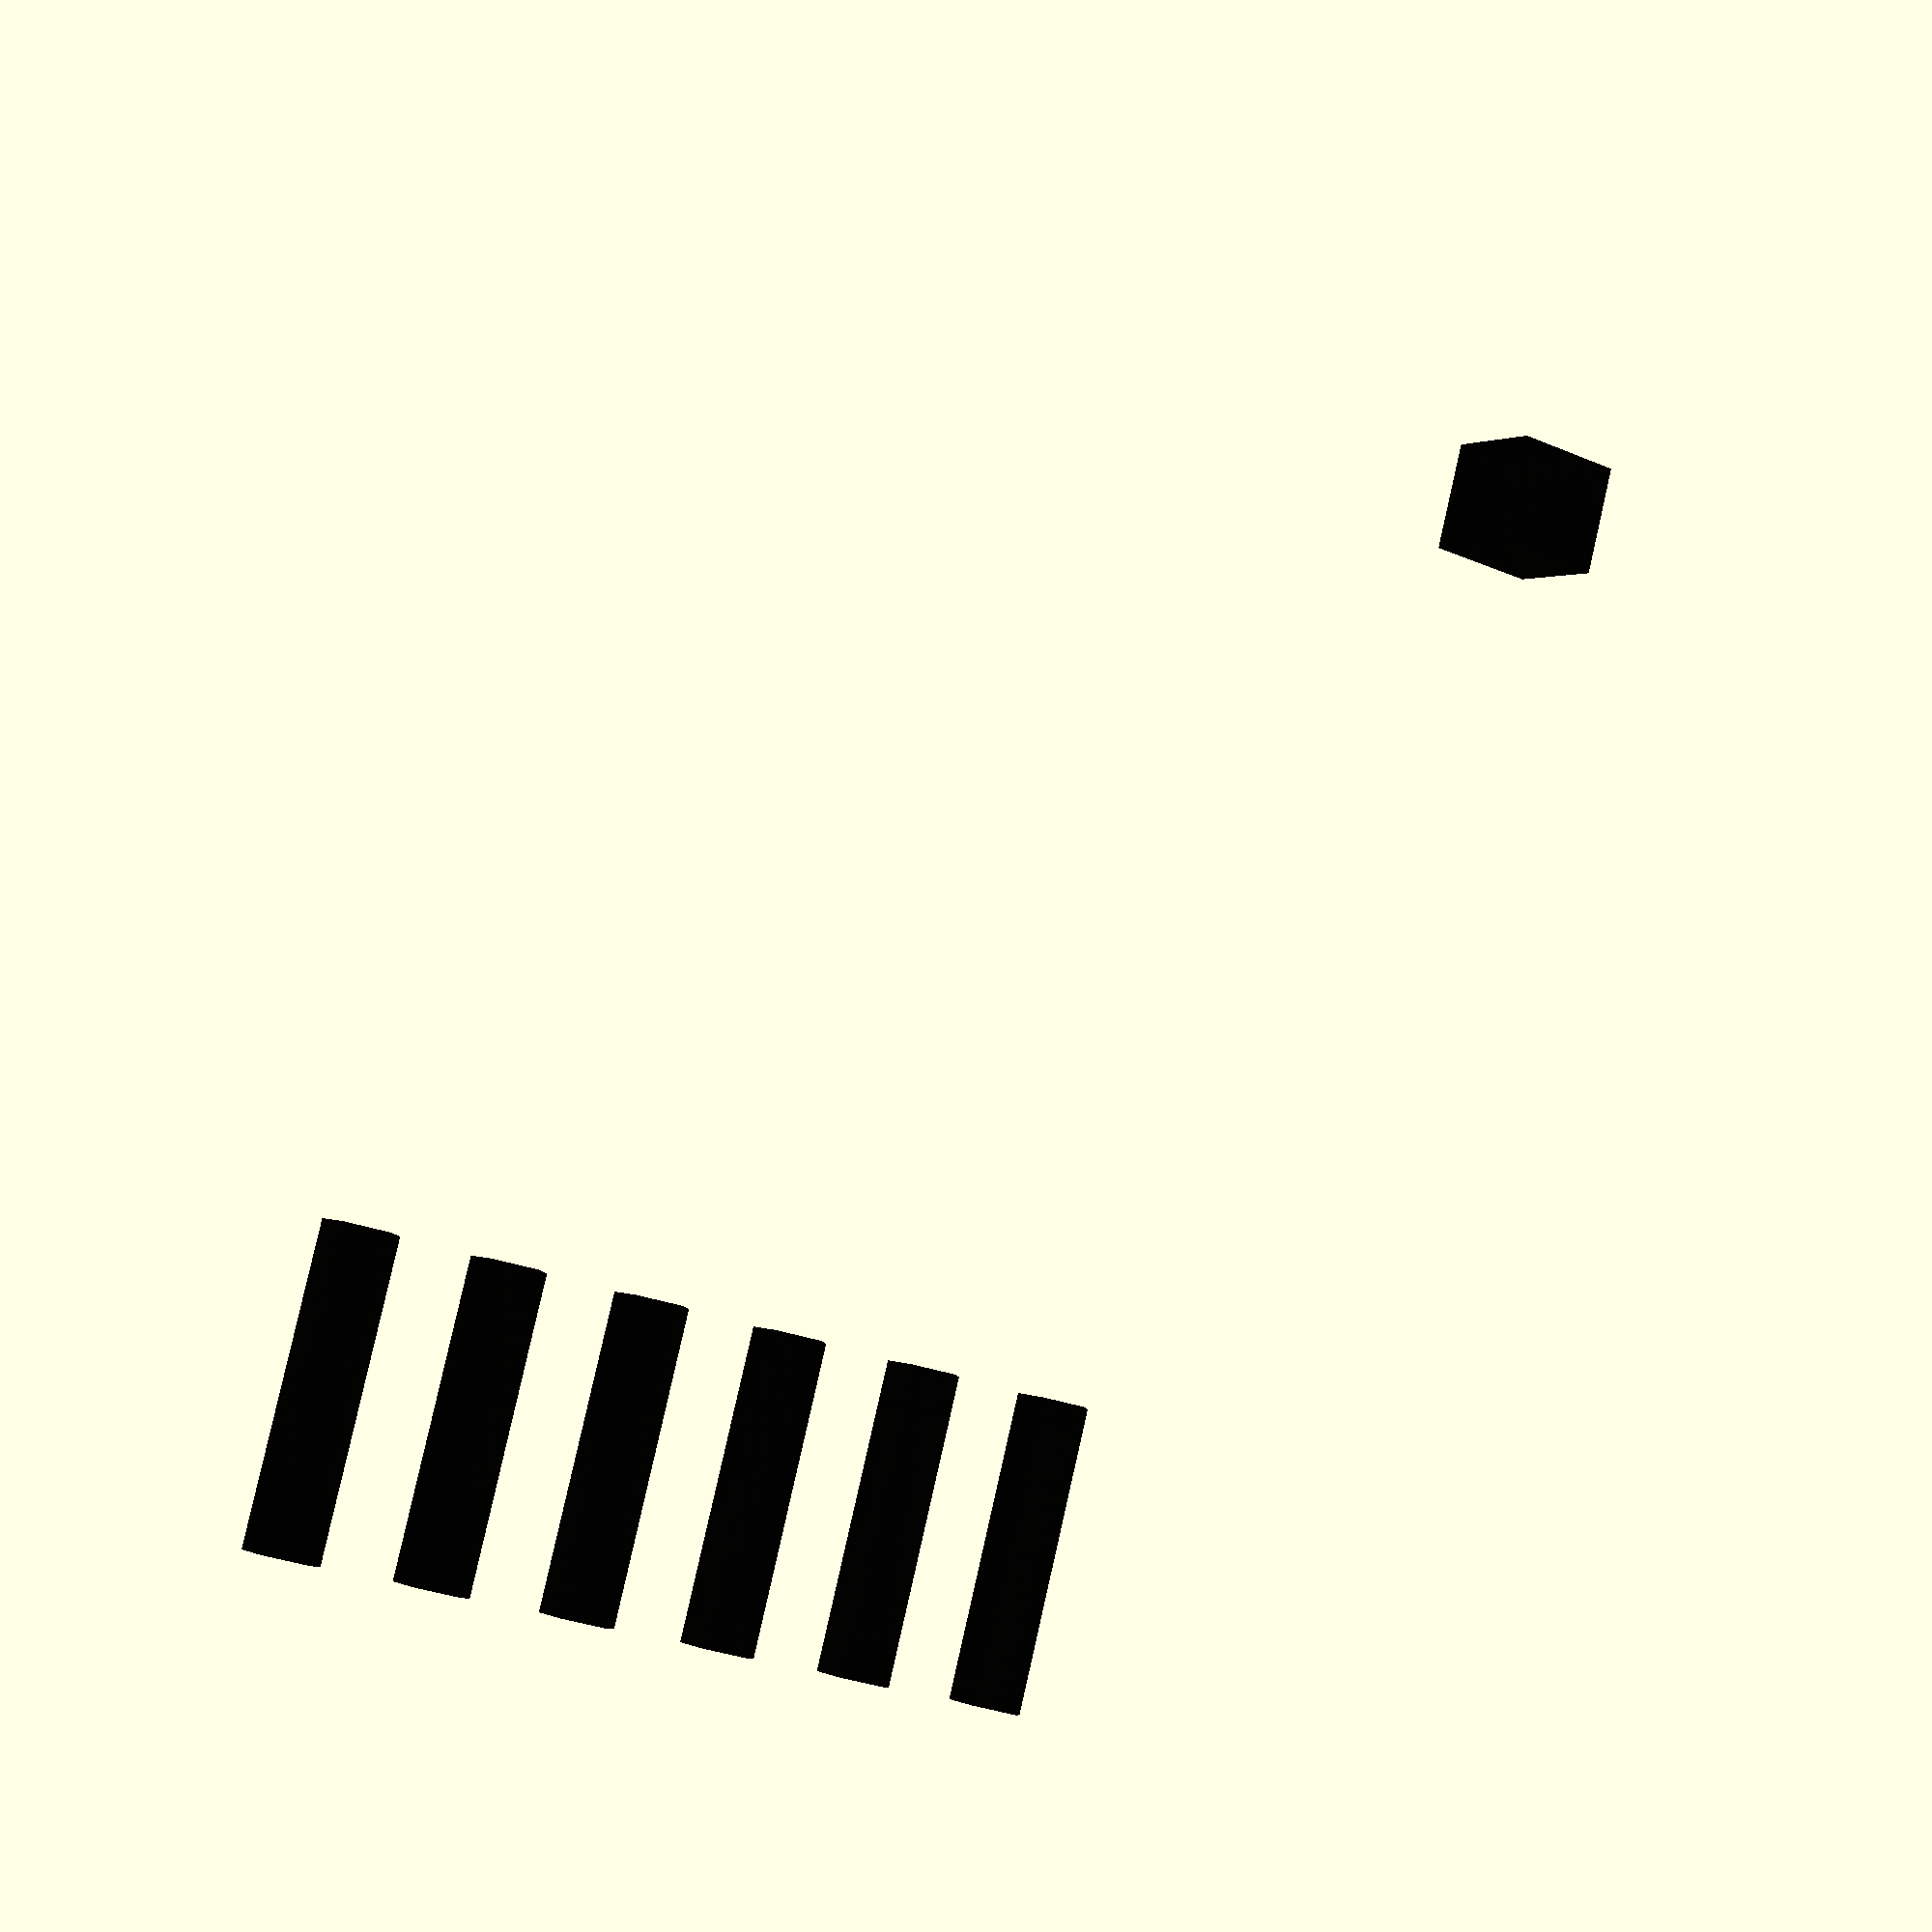
<openscad>
/*
- Autocoloring of Objects
- differentiation between different types of objects by funktion for the
    * The main objects aka that waht I want to print --> {blue, orange, yellow, green}
        * a possible Enviroment object where the object will be attached to/ or has to fit in {S/W/ Grey}
    * The Cutting objects that are used to shape the Main objects {Red}
    * The Adding Objects that are used to shape the Main objects {Magenta}
*/
DesignStatus="Color_Test_1";//["Color_Test_2","Color_Test_3"]

Number=7;
ColorDist=256/(Number-1);
CubeSize=5;
alpha=1;

module __Customizer_Limit__ () {}  // bevfore these the variables are usable in the cutomizer
shown_by_customizer = false;

//Test_Object();

function CUTTING_COLORS(I)=[0,(ColorDist/256)*I,1];

if(DesignStatus=="Color_Test_1"){
    see_me_in_colourful(){
        translate([CubeSize*Number,0,Number+Number*CubeSize]){
            cube(CubeSize*0.75);
            cube(CubeSize*0.75);
        }
        translate([CubeSize*0,0,0]){
            cylinder(h=10,d=CubeSize*0.5);
        }
        translate([CubeSize*1,0,0]){
            cylinder(h=10,d=CubeSize*0.5);
        }
        translate([CubeSize*2,0,0]){
            cylinder(h=10,d=CubeSize*0.5);
        }
        translate([CubeSize*3,0,0]){
            cylinder(h=10,d=CubeSize*0.5);
        }
        translate([CubeSize*4,0,0]){
            cylinder(h=10,d=CubeSize*0.5);
        }
        translate([CubeSize*5,0,0]){
            cylinder(h=10,d=CubeSize*0.5);
        }
    }
}
if(DesignStatus=="Color_Test_2"){
echo("Number from Color_Test_2",Number);
echo("ColorDist from Color_Test_2",ColorDist);
    for(i=[0:1:Number-1]){
        for(j=[0:1:Number-1]){
            for(k=[0:1:Number-1]){
                see_me_in_colourful(  ((1/256)*i*ColorDist),
                                      ((1/256)*j*ColorDist),
                                      ((1/256)*k*ColorDist),    
                                      alpha){
                    translate([CubeSize*i,CubeSize*j,CubeSize*k]){
                        cube((CubeSize-CubeSize/5));
                        //echo("i",(Number*i/256));
                    }
                }
            }
        }
    }
}
//CUBE_CUT();
module CUBE_CUT(){
    difference(){
        cube([CubeSize*2,CubeSize*2,CubeSize*2],center=true);
        cube([CubeSize,CubeSize,CubeSize*2],center=true);
    }
}

module see_me_in_colourful(R,G,B,ALPHA){ // iterates the given modules and colors them automaticly by setting values using trigonometric funktions
C_ColorDist=(255/$children-1)/1000;
echo("$children",$children);
echo("C_ColorDist",C_ColorDist);
echo("Red-Value",R);
echo("Green-Value",G);
echo("Blue-Value",B);
for(i=[0:1:$children-1]){
    a=255;
    b=50;       // cuts away the dark colors to prevent bad visual contrast to backgound
    color (c = [    R,G,B],
                    alpha = 0.9){
        render(convexity=10){children(i);} //renders the modules, effect is that inner caveties become visible
        //children();
        }            
    }
}
</openscad>
<views>
elev=277.0 azim=148.4 roll=192.8 proj=p view=solid
</views>
